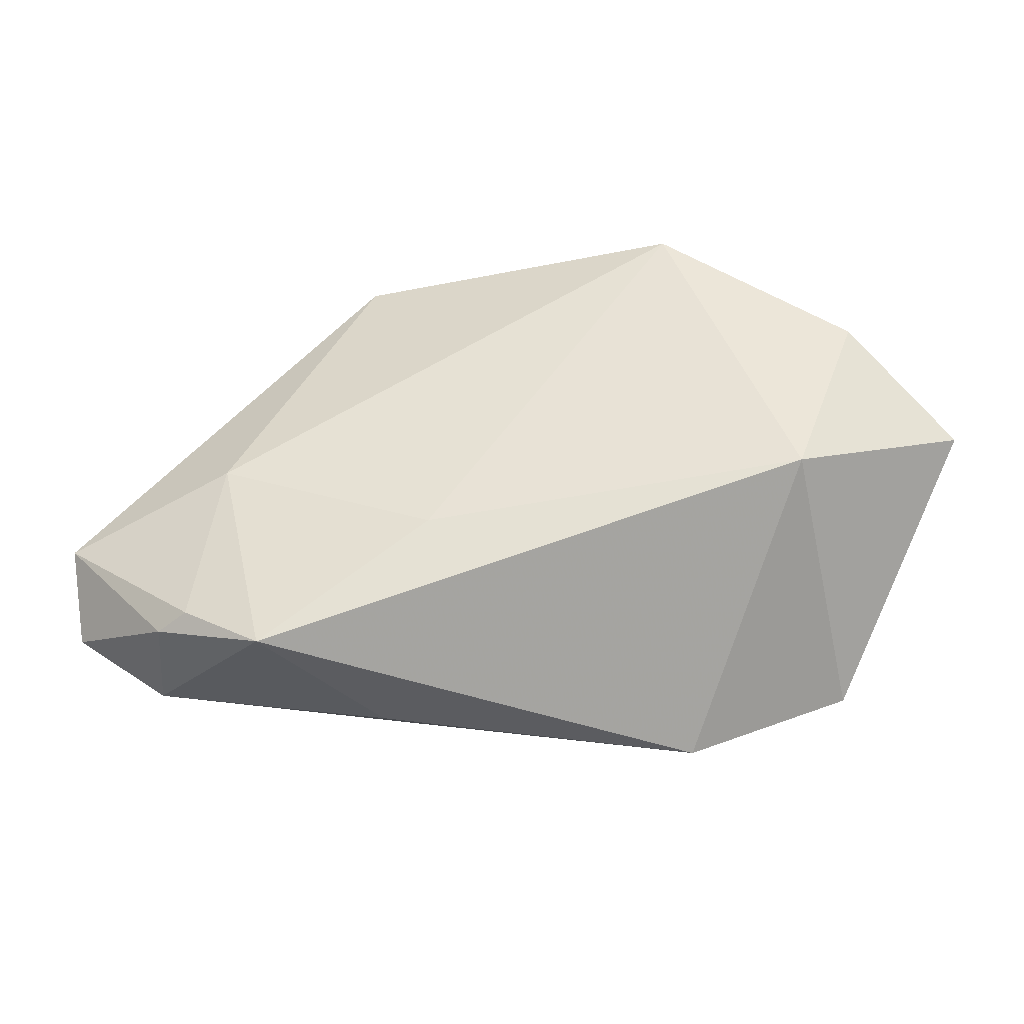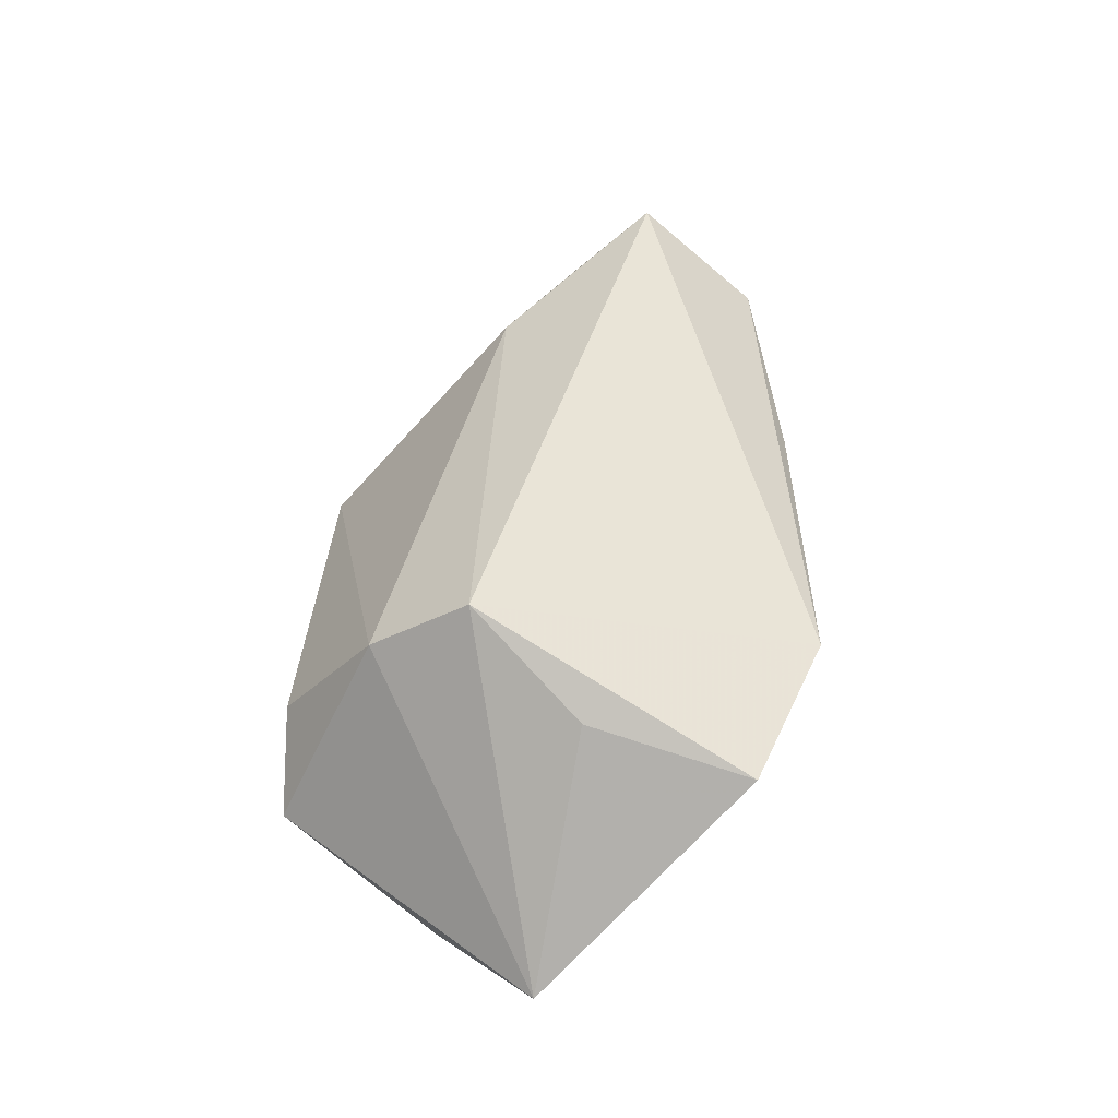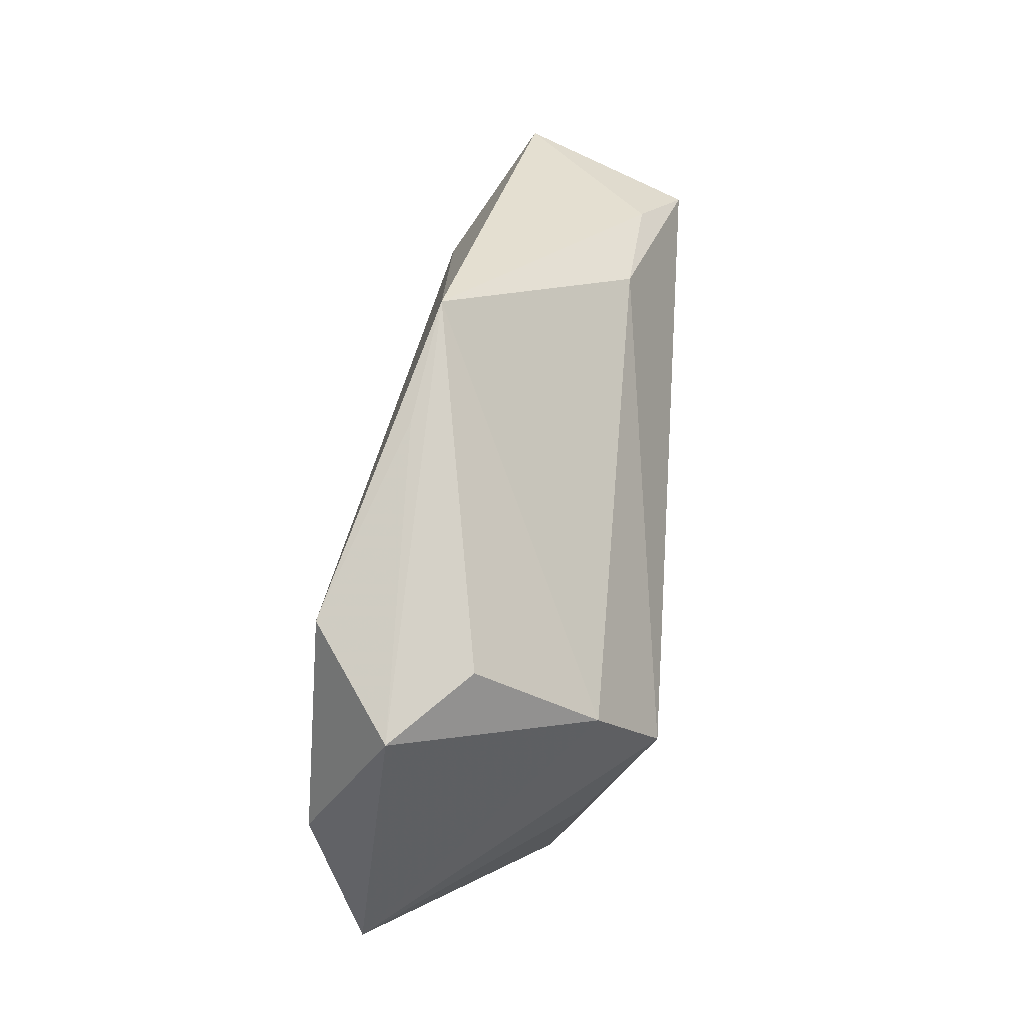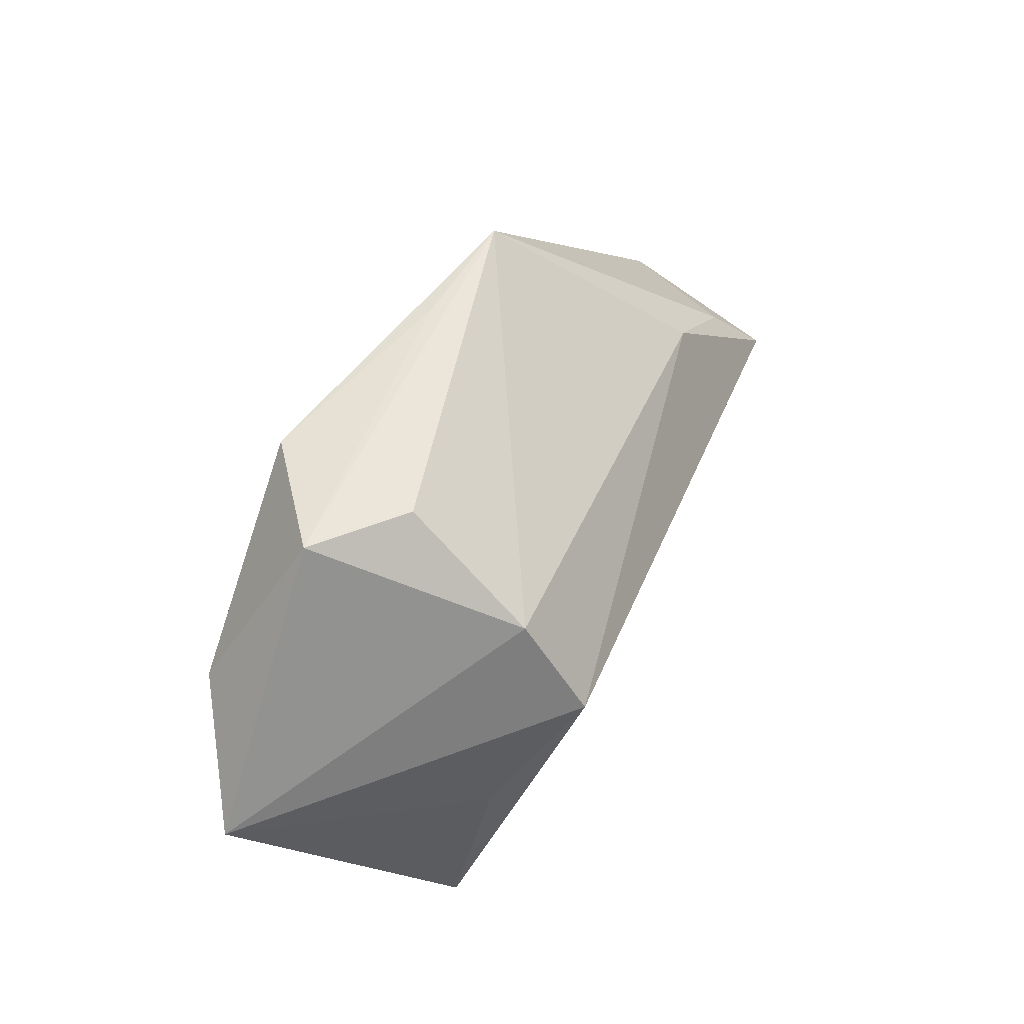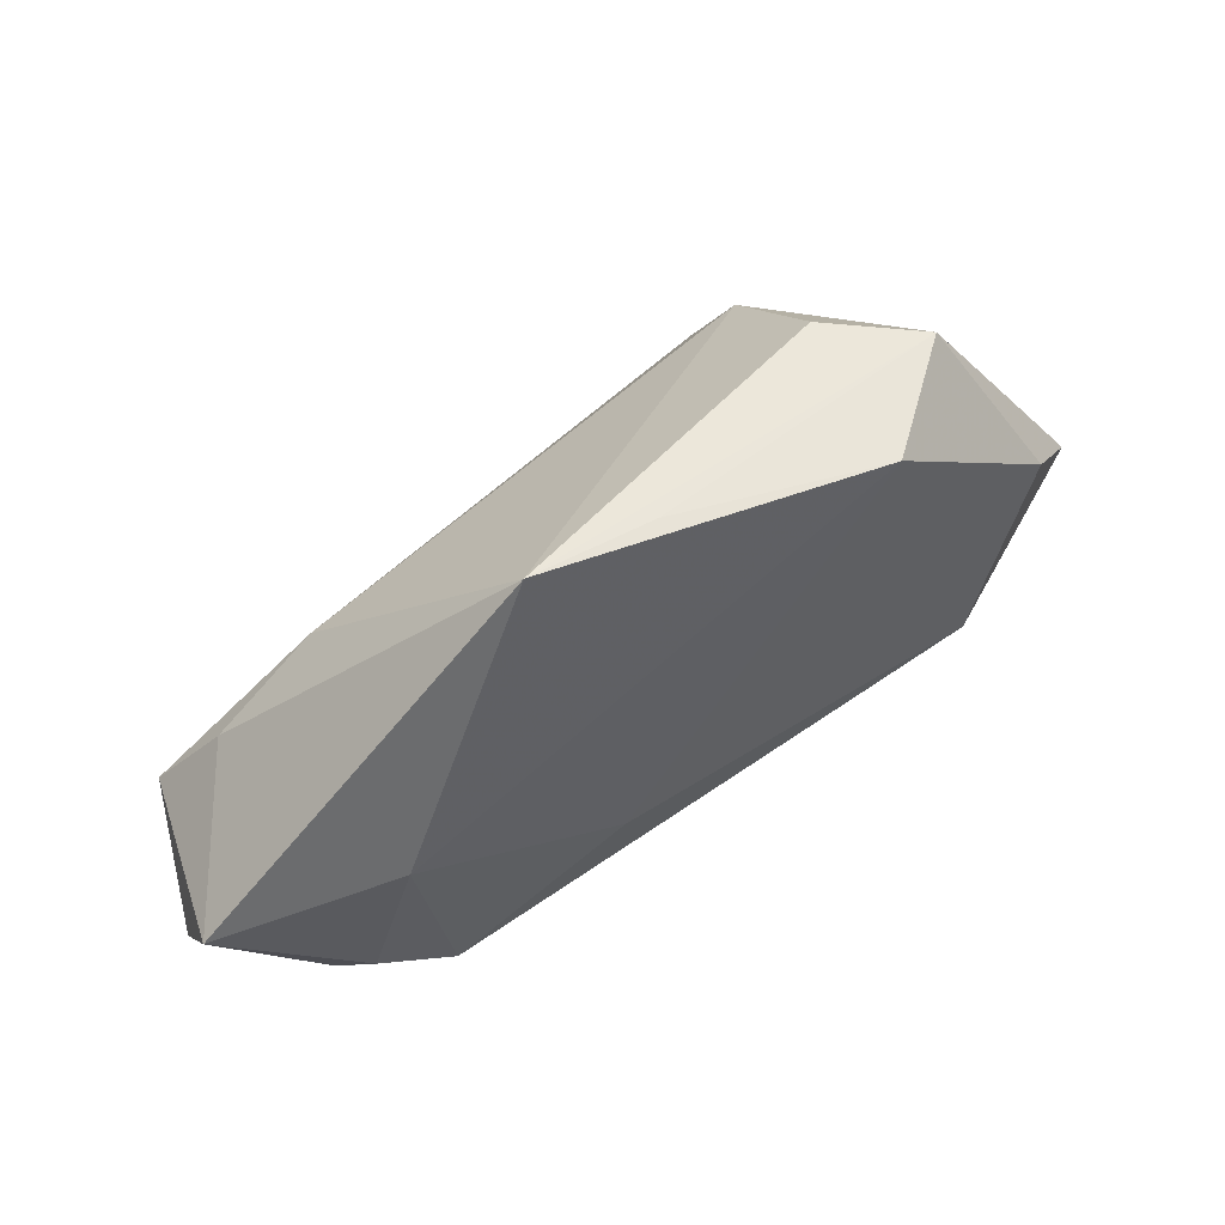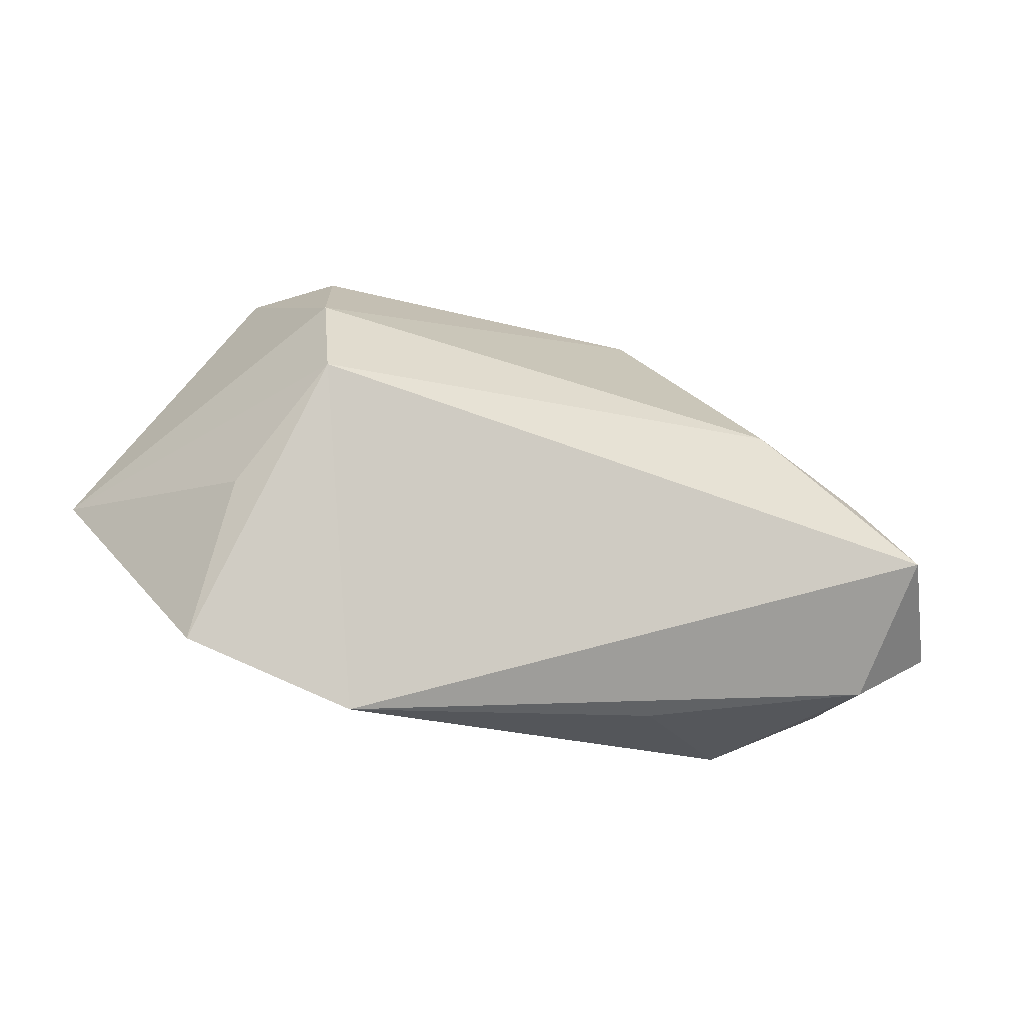
<metadata>
{"format":"obj","ext":"obj","renderer":"f3d","projection":"perspective","resolution":1024,"background":"white","views":[{"elev":-41.4,"azim":179.9,"up":"+Y"},{"elev":44.9,"azim":-87.1,"up":"+Z"},{"elev":79.8,"azim":-84.7,"up":"+Y"},{"elev":54.7,"azim":-67.9,"up":"+Y"},{"elev":52.4,"azim":141.2,"up":"+Y"},{"elev":-21.3,"azim":-14.8,"up":"+Y"}]}
</metadata>
<code>
v 0.03542 -0.03037 -0.009682
v 0.04548 -0.02396 -0.007553
v 0.05495 -0.009255 0.02157
v 0.01998 -0.02962 0.008203
v 0.01368 -0.01473 -0.01539
v -0.03383 0.03489 -0.01127
v 0.04159 -0.002766 -0.01142
v 0.06325 -0.008454 -0.001187
v 0.0231 0.03447 -0.01001
v 0.03574 0.01037 0.01452
v -0.043 -0.02457 0.01104
v 0.04932 -0.02465 -0.004326
v -0.04391 0.01458 -0.02167
v -0.02739 0.02282 0.0149
v 0.04884 0.0003897 0.01582
v -0.02398 0.03489 -0.001266
v 0.007126 0.03436 -0.01233
v -0.03829 -0.003713 0.01438
v -0.05794 0.00111 -0.01407
v -0.02182 -0.03269 0.01194
v -0.02815 0.01022 0.02351
v -0.0191 0.03297 -0.02167
v 0.06204 -0.01816 0.006388
v 0.0505 -0.02481 0.009738
v -0.03512 -0.009602 -0.02167
f 3 21 20
f 20 21 11
f 25 1 20
f 25 11 19
f 20 11 25
f 24 3 20
f 21 3 10
f 18 21 19
f 19 11 18
f 18 11 21
f 9 6 16
f 7 2 1
f 7 9 8
f 8 2 7
f 9 7 22
f 20 1 4
f 4 24 20
f 1 24 4
f 1 2 12
f 12 24 1
f 12 2 8
f 9 10 15
f 15 10 3
f 8 9 15
f 15 3 8
f 14 10 9
f 9 16 14
f 21 10 14
f 14 16 6
f 19 21 14
f 14 6 19
f 1 25 5
f 5 7 1
f 25 22 5
f 5 22 7
f 17 6 9
f 9 22 17
f 17 22 6
f 19 6 13
f 6 22 13
f 13 25 19
f 13 22 25
f 23 12 8
f 24 12 23
f 8 3 23
f 3 24 23

</code>
